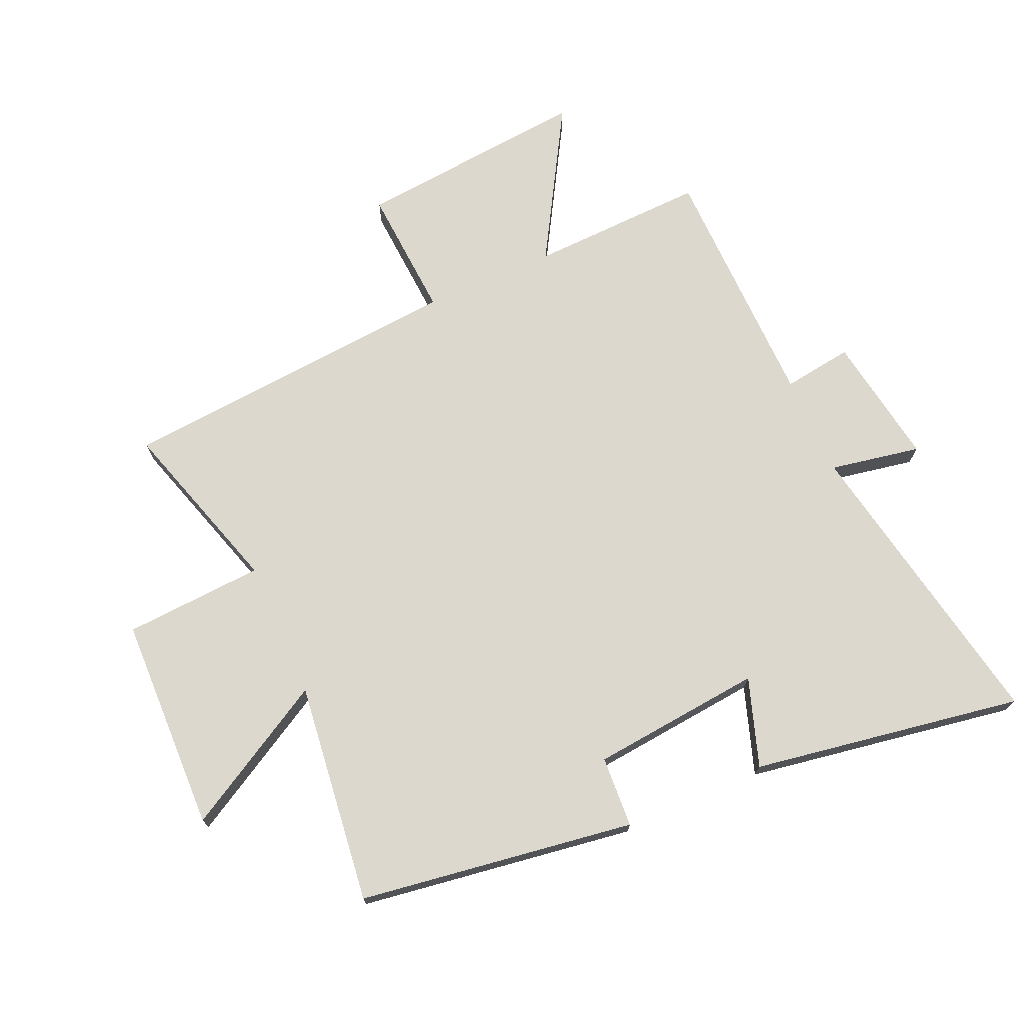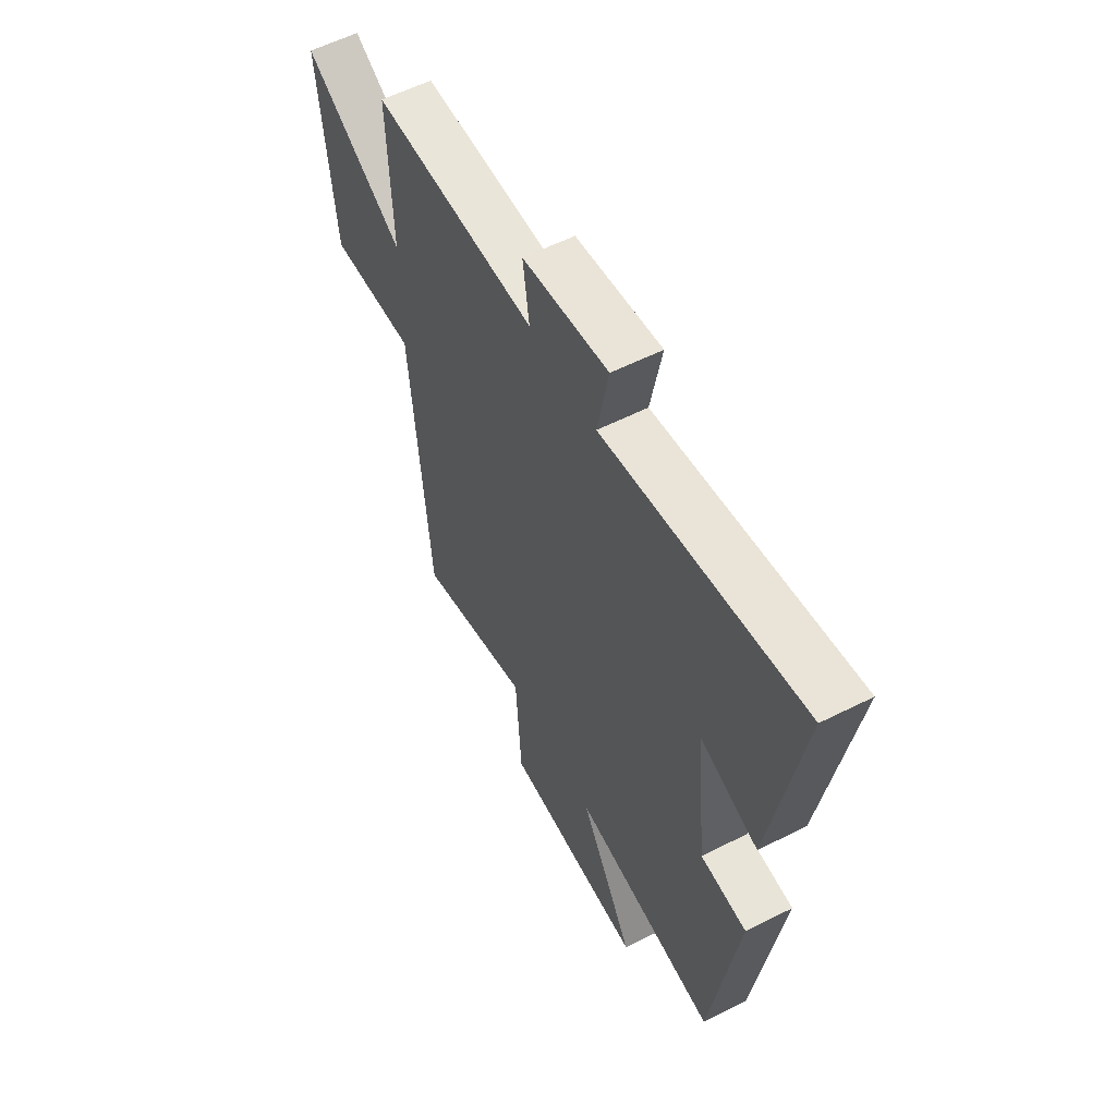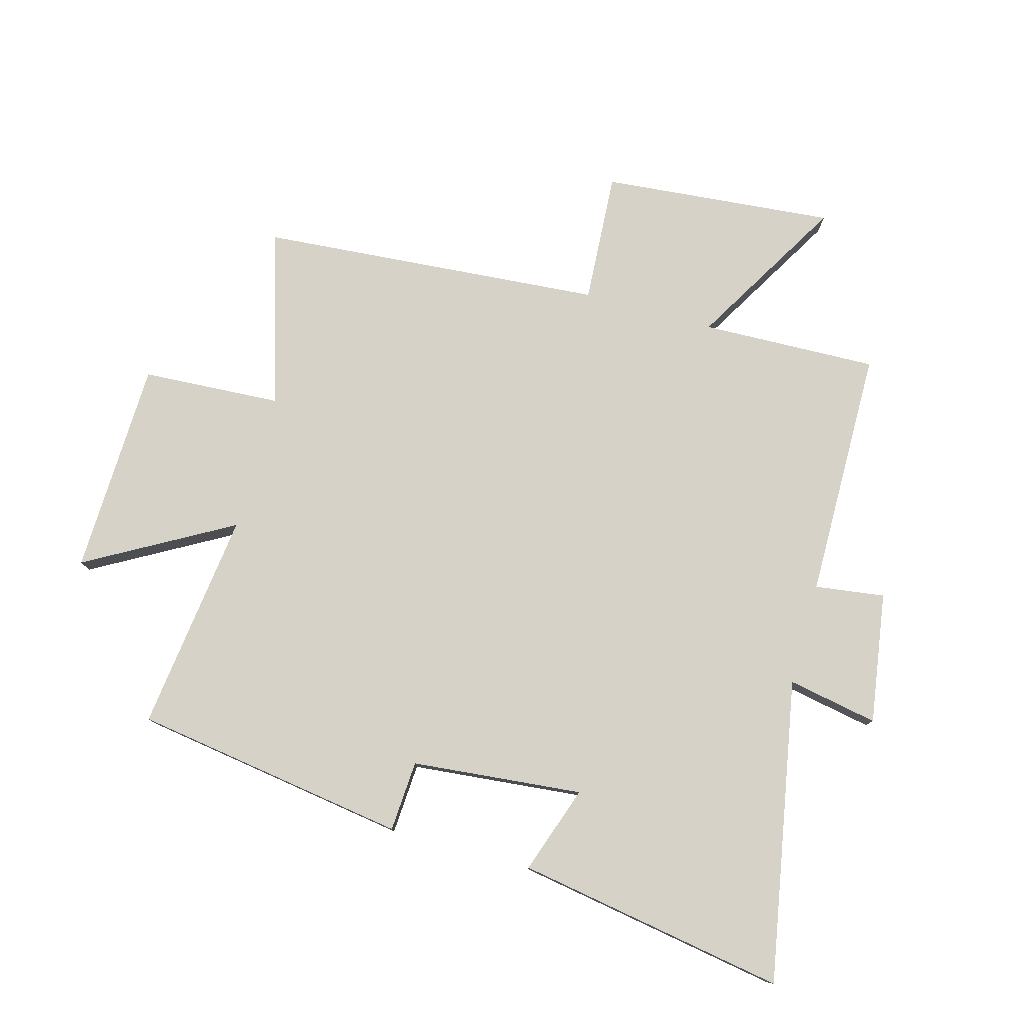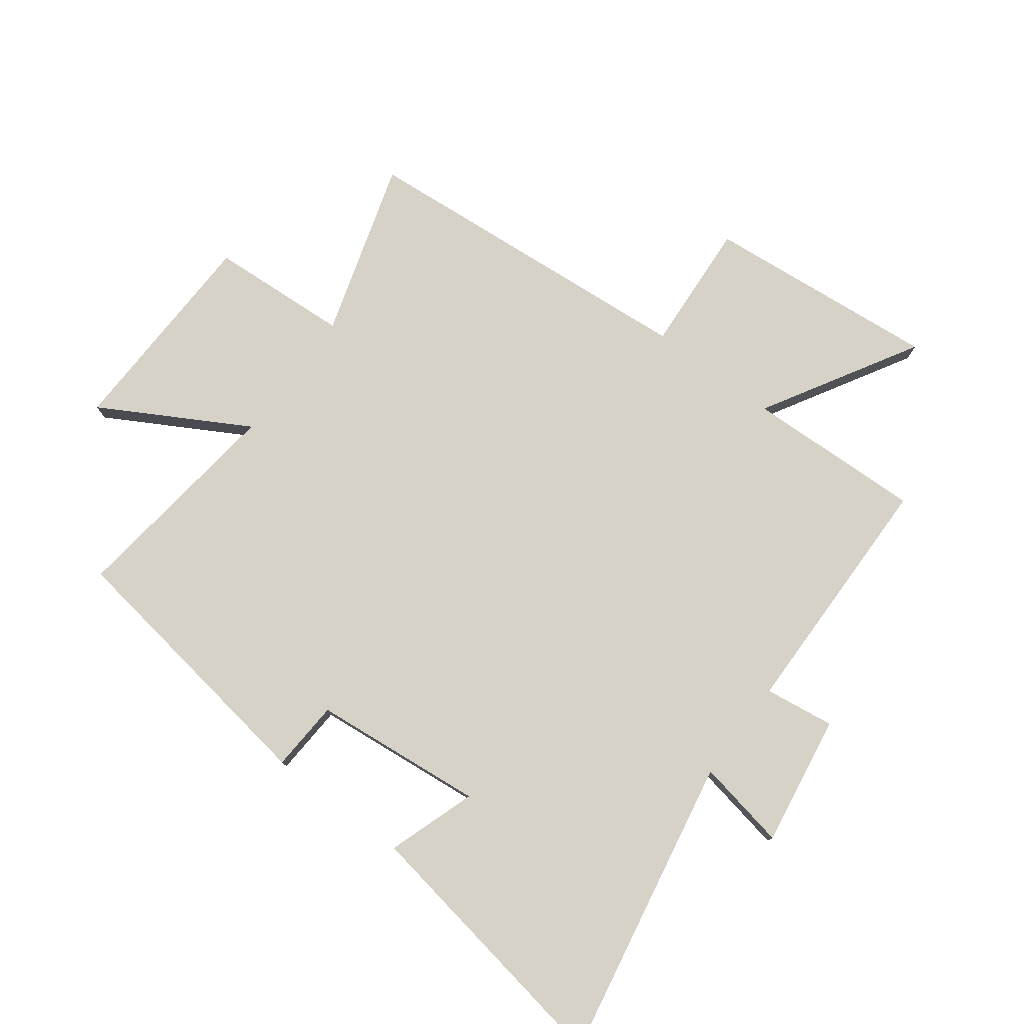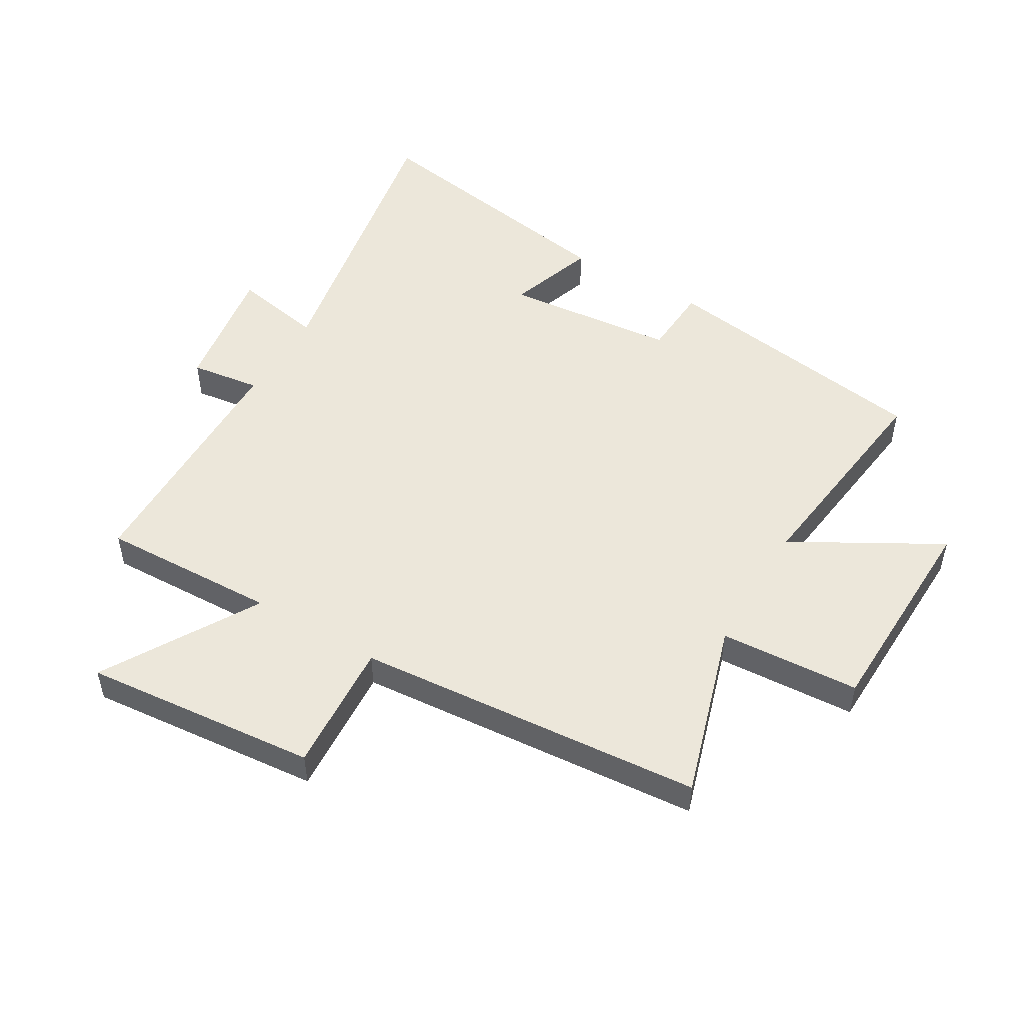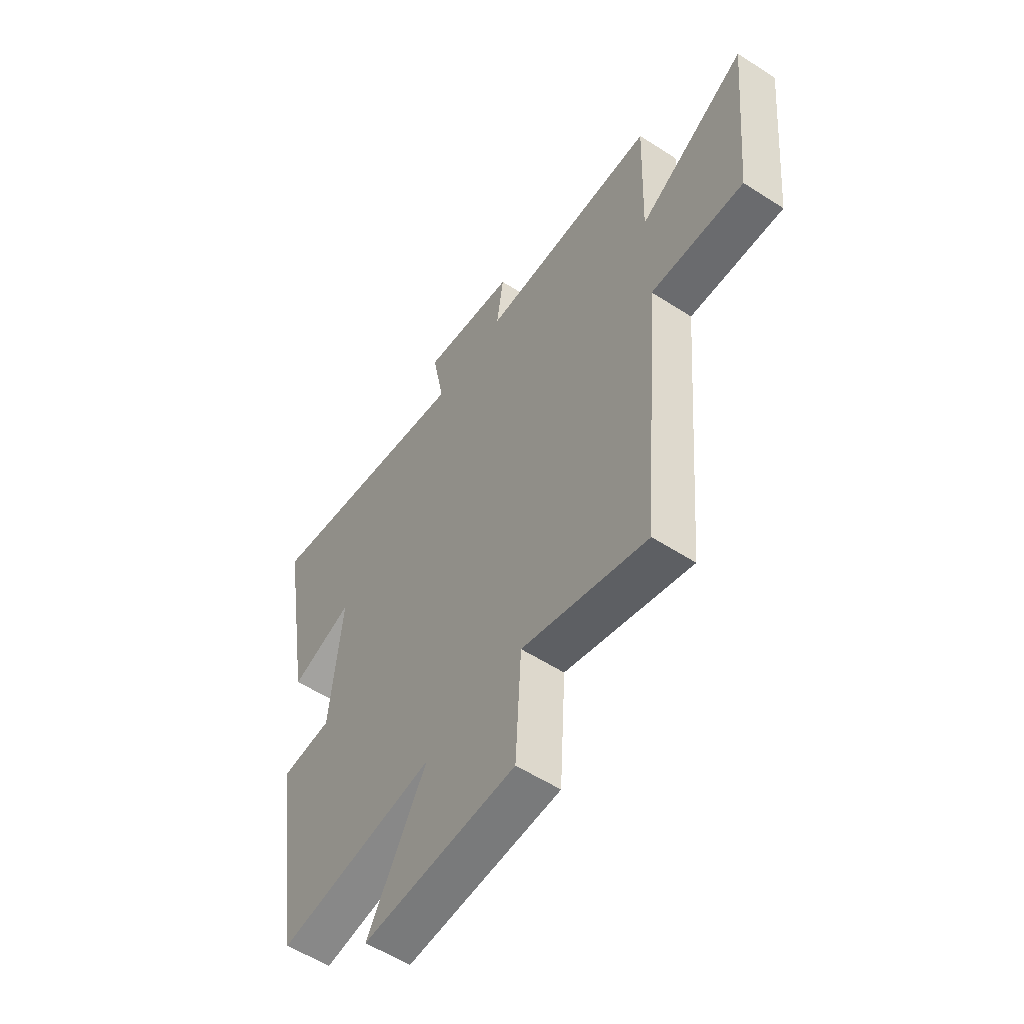
<metadata>
{"format":"obj","ext":"obj","renderer":"f3d","projection":"perspective","resolution":1024,"background":"white","views":[{"elev":72.3,"azim":-113.9,"up":"+Y"},{"elev":58.1,"azim":-117.6,"up":"+Z"},{"elev":78.3,"azim":-74.4,"up":"+Y"},{"elev":77.7,"azim":-53.1,"up":"+Y"},{"elev":50.6,"azim":120.6,"up":"+Y"},{"elev":-56.6,"azim":56.0,"up":"+Z"}]}
</metadata>
<code>
v 0.51 0.07 0.494
v 0.5 0.07 0.203
v 0.753 0.07 0.351
v 0.717 0.07 -0.033
v 0.5 0.07 -0.019
v 0.453 0.07 -0.589
v 0.163 0.07 -0.5
v 0.149 0.07 -0.73
v -0.205 0.07 -0.74
v -0.069 0.07 -0.5
v -0.433 0.07 -0.545
v -0.5 0.07 -0.092
v -0.383 0.07 -0.085
v -0.355 0.07 0.197
v -0.5 0.07 0.148
v -0.574 0.07 0.593
v -0.075 0.07 0.5
v -0.103 0.07 0.649
v 0.113 0.07 0.615
v 0.097 0.07 0.5
v 0.51 0 0.494
v 0.5 0 0.203
v 0.753 0 0.351
v 0.717 0 -0.033
v 0.5 0 -0.019
v 0.453 0 -0.589
v 0.163 0 -0.5
v 0.149 0 -0.73
v -0.205 0 -0.74
v -0.069 0 -0.5
v -0.433 0 -0.545
v -0.5 0 -0.092
v -0.383 0 -0.085
v -0.355 0 0.197
v -0.5 0 0.148
v -0.574 0 0.593
v -0.075 0 0.5
v -0.103 0 0.649
v 0.113 0 0.615
v 0.097 0 0.5
f 17 18 19 20
f 17 20 1 2
f 14 15 16 17
f 13 14 17 2
f 10 11 12 13
f 10 13 2
f 7 8 9 10
f 7 10 2 3
f 5 6 7
f 5 7 3
f 3 4 5
f 40 39 38 37
f 22 21 40 37
f 37 36 35 34
f 22 37 34 33
f 33 32 31 30
f 22 33 30
f 30 29 28 27
f 23 22 30 27
f 27 26 25
f 23 27 25
f 25 24 23
f 1 21 22 2
f 2 22 23 3
f 3 23 24 4
f 4 24 25 5
f 5 25 26 6
f 6 26 27 7
f 7 27 28 8
f 8 28 29 9
f 9 29 30 10
f 10 30 31 11
f 11 31 32 12
f 12 32 33 13
f 13 33 34 14
f 14 34 35 15
f 15 35 36 16
f 16 36 37 17
f 17 37 38 18
f 18 38 39 19
f 19 39 40 20
f 20 40 21 1

</code>
